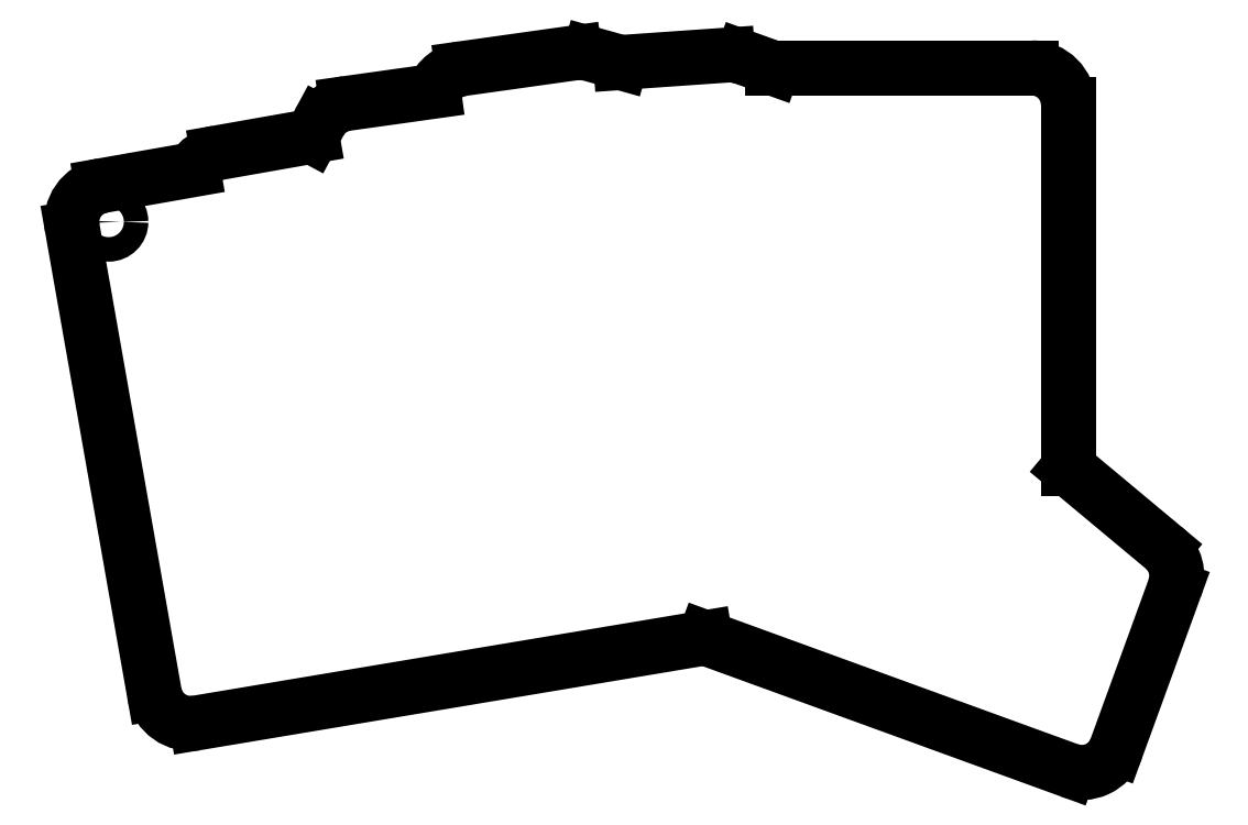
<metadata>
{"format":"dxf","ext":"dxf","renderer":"ezdxf+matplotlib","layout":"modelspace","background":"white","min_lineweight":24,"dpi":150}
</metadata>
<code>
0
SECTION
2
ENTITIES
0
LINE
8
0
10
36.59
20
-161.8
11
23.22
21
-85.93
0
ARC
8
0
10
29.13
20
-84.89
40
6
50
100
51
190
0
LINE
8
0
10
28.08
20
-78.98
11
42.88
21
-76.37
0
ARC
8
0
10
47.98
20
-79.53
40
6
50
460
51
508.2
0
LINE
8
0
10
46.94
20
-73.62
11
62.29
21
-70.91
0
LINE
8
0
10
62.29
20
-70.91
11
63.49
21
-68.68
0
ARC
8
0
10
68.78
20
-71.52
40
6
50
458
51
151.8
0
LINE
8
0
10
67.94
20
-65.57
11
82.11
21
-63.58
0
ARC
8
0
10
87.67
20
-65.83
40
6
50
458
51
518
0
LINE
8
0
10
86.83
20
-59.89
11
105.2
21
-57.31
0
ARC
8
0
10
106
20
-63.26
40
6
50
434.3
51
98
0
LINE
8
0
10
107.6
20
-57.48
11
112.7
21
-58.89
0
LINE
8
0
10
112.7
20
-58.89
11
130.1
21
-57.68
0
ARC
8
0
10
130.5
20
-63.66
40
6
50
430.3
51
94
0
LINE
8
0
10
132.5
20
-58.01
11
137.4
21
-59.77
0
LINE
8
0
10
137.4
20
-59.77
11
179.6
21
-59.77
0
ARC
8
0
10
179.6
20
-65.77
40
6
50
360
51
90
0
LINE
8
0
10
185.6
20
-65.77
11
185.6
21
-125.1
0
LINE
8
0
10
185.6
20
-125.1
11
201.2
21
-138
0
ARC
8
0
10
197.3
20
-142.6
40
6
50
340
51
50.16
0
LINE
8
0
10
203
20
-144.7
11
193.5
21
-170.8
0
ARC
8
0
10
187.8
20
-168.7
40
6
50
250
51
340
0
LINE
8
0
10
185.8
20
-174.4
11
126.4
21
-152.8
0
LINE
8
0
10
126.4
20
-152.8
11
43.49
21
-166.6
0
ARC
8
0
10
42.5
20
-160.7
40
6
50
190
51
279.5
0
CIRCLE
8
0
10
29.13
20
-84.89
40
2
0
ENDSEC
0
EOF

</code>
